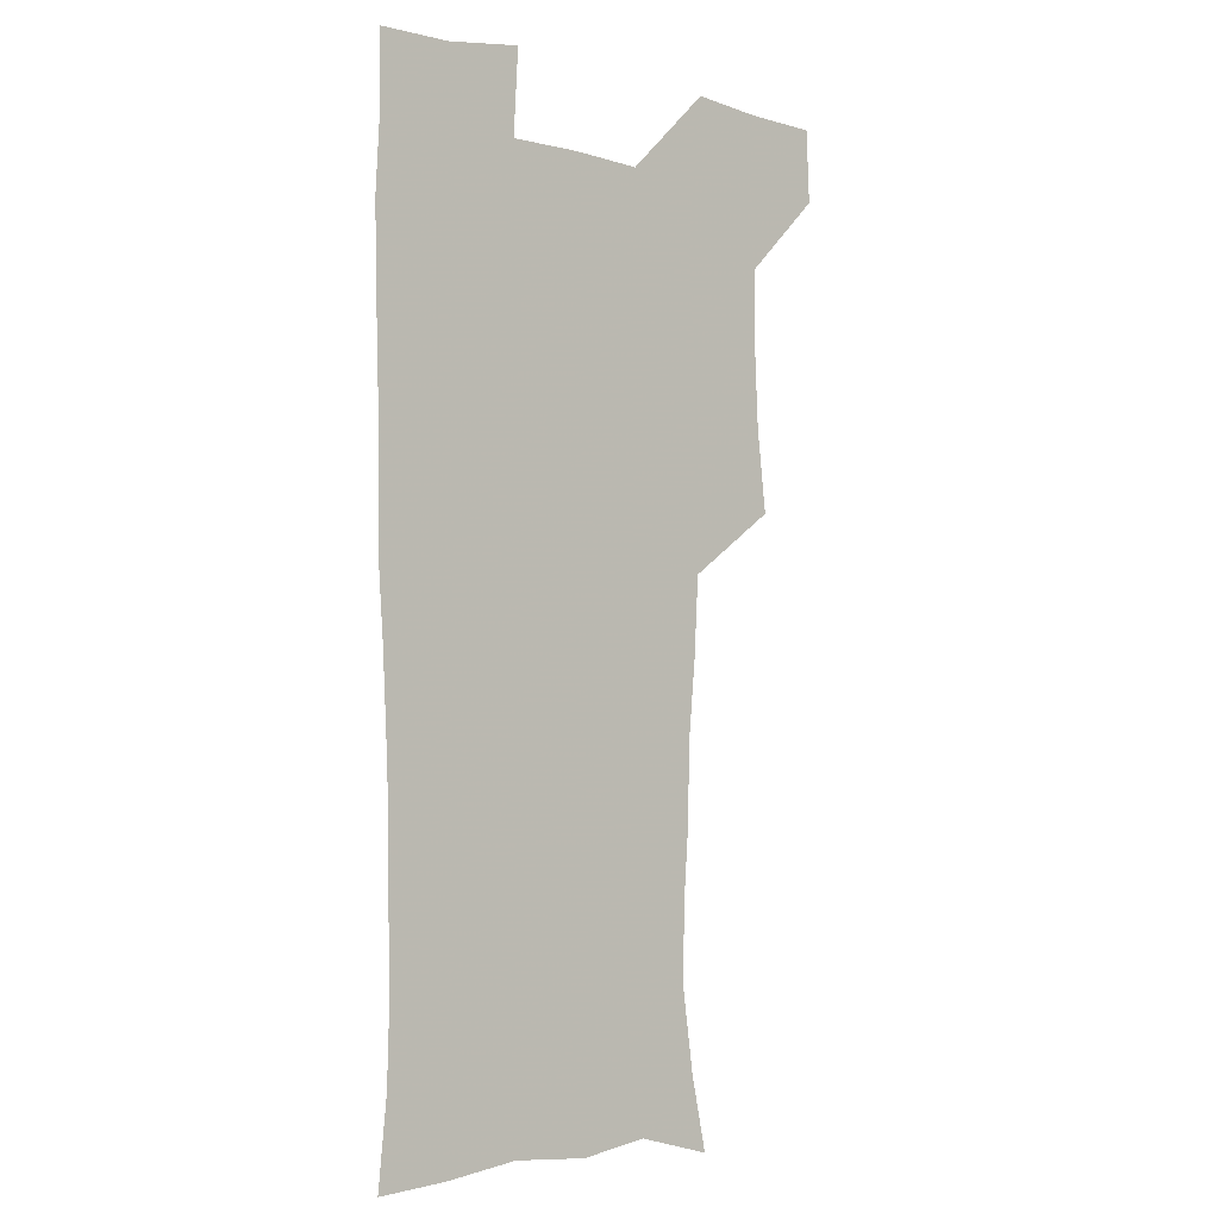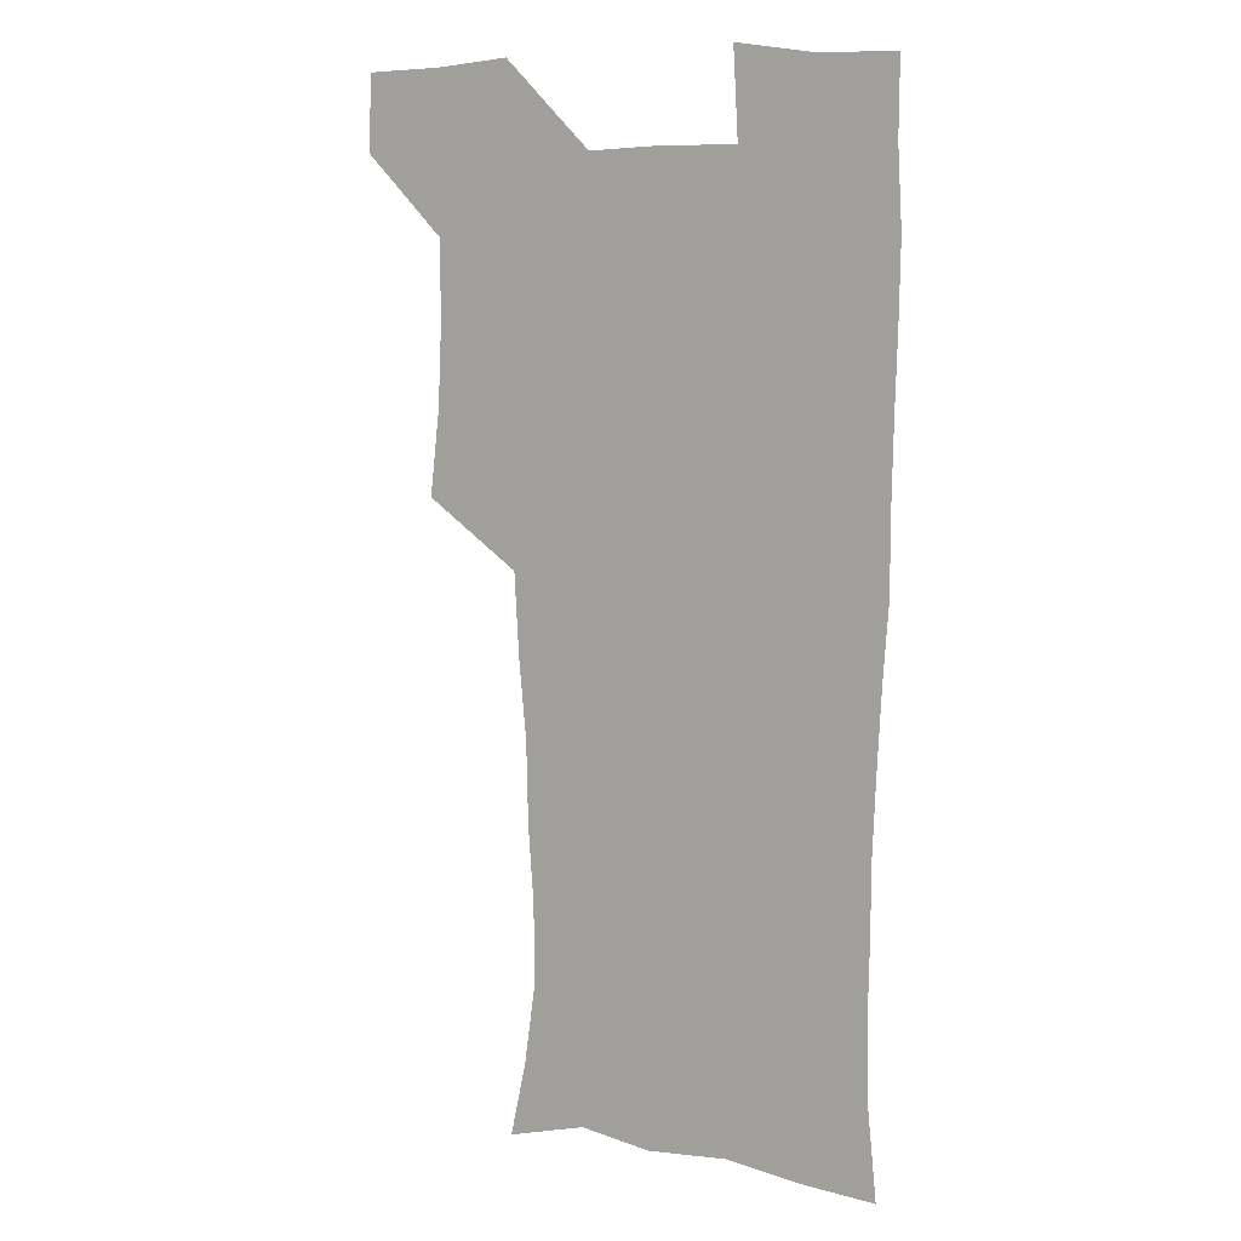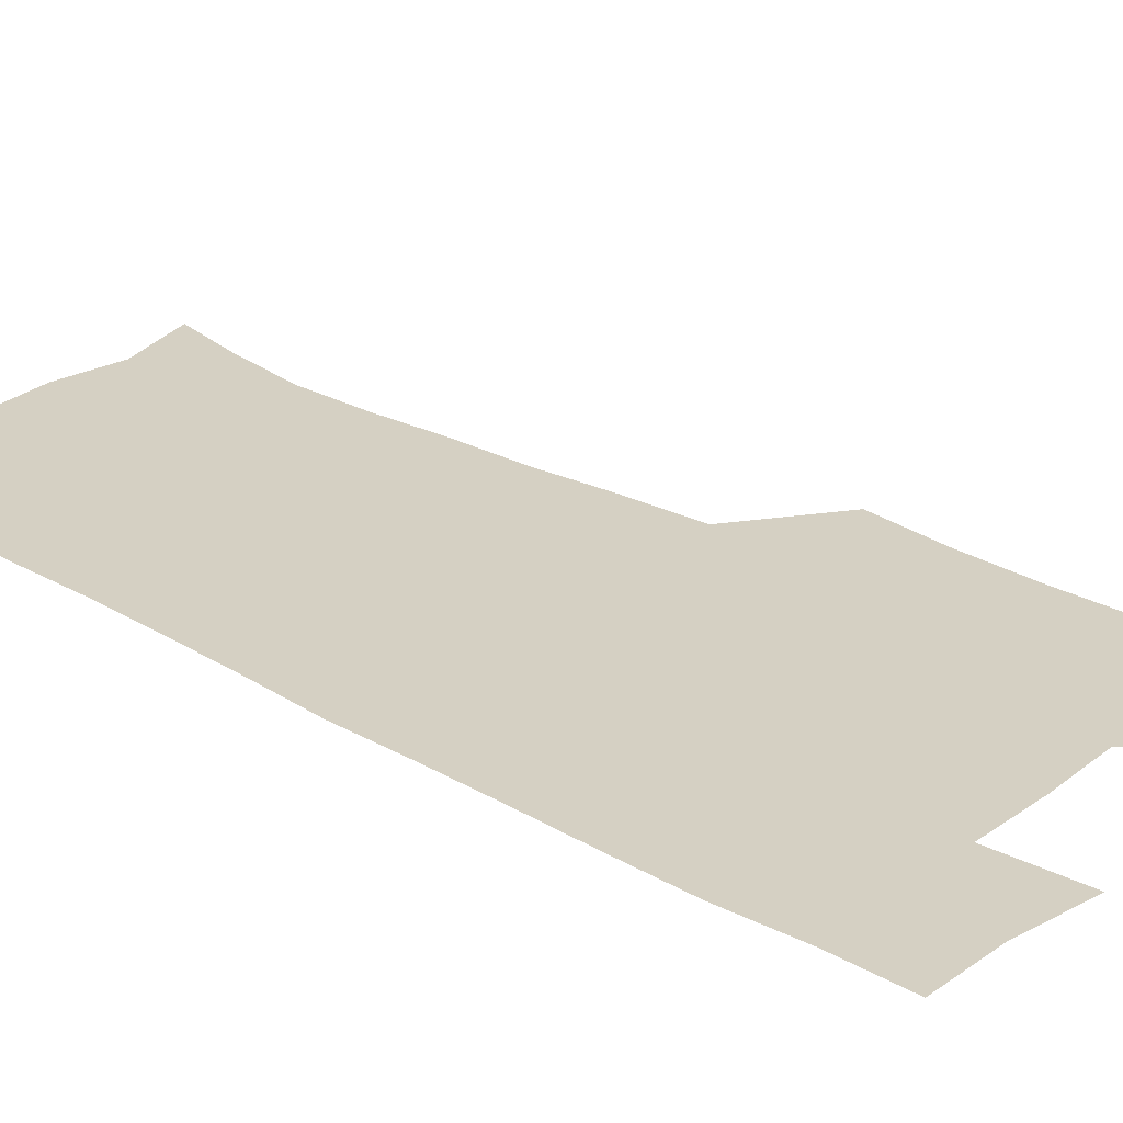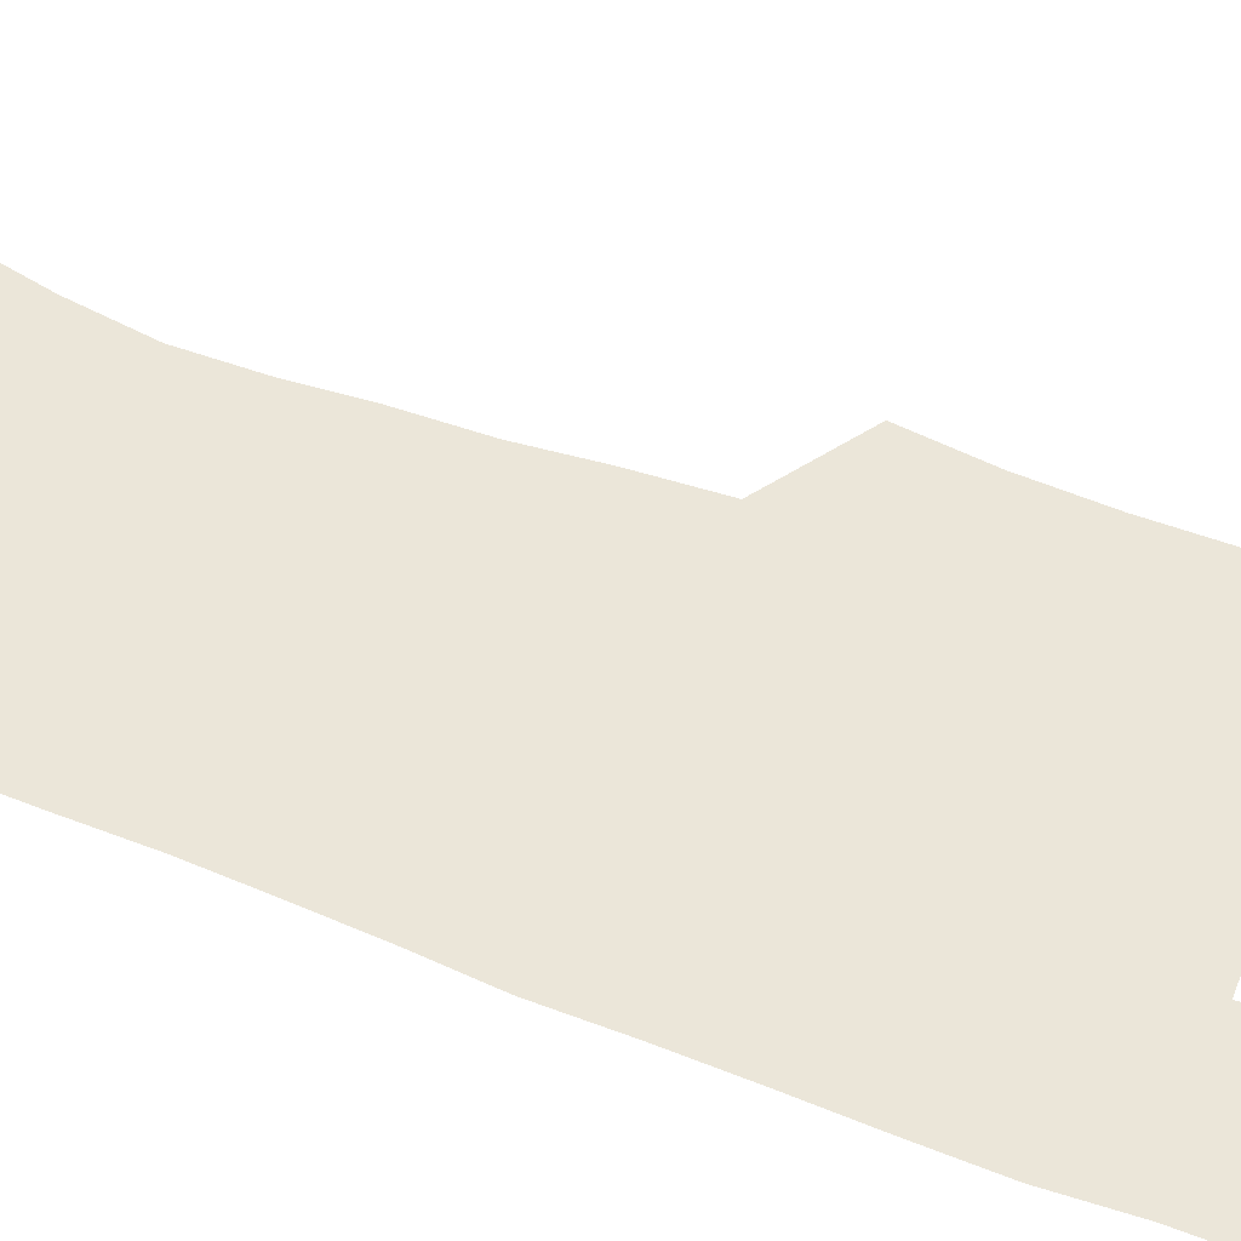
<metadata>
{"format":"obj","ext":"obj","renderer":"f3d","projection":"perspective","resolution":1024,"background":"white","views":[{"elev":-3.7,"azim":138.9,"up":"+Y"},{"elev":8.5,"azim":28.6,"up":"+Y"},{"elev":26.3,"azim":131.7,"up":"+Z"},{"elev":57.1,"azim":111.2,"up":"+Z"}]}
</metadata>
<code>
v 479.5 540.2 0
v 480.9 569.5 0
v 505.1 413.3 0
v 508.9 446.5 0
v 510.3 478.4 0
v 510.1 509.2 0
v 513 539.1 0
v 510.5 570.2 0
v 538.3 170.5 0
v 544.5 199.8 0
v 549 232.3 0
v 548.6 263 0
v 546.6 292.3 0
v 545.8 324.8 0
v 543 355.3 0
v 541.2 387.7 0
v 542.6 420.7 0
v 542.8 451.1 0
v 543.4 481 0
v 545.4 510.5 0
v 542.9 539.9 0
v 539.1 572.7 0
v 569.4 179 0
v 575.9 212.5 0
v 577.3 243.3 0
v 576.7 272.6 0
v 574.8 300.8 0
v 575 333.2 0
v 574.5 364.3 0
v 574.1 394.7 0
v 573.5 424 0
v 574.1 454 0
v 573.7 482.5 0
v 573.8 510.9 0
v 573 539.2 0
v 597.4 174.8 0
v 603.2 217.7 0
v 603.7 247.7 0
v 603.2 276.1 0
v 603.2 307.4 0
v 602.9 337.2 0
v 602.6 367 0
v 602.3 396.2 0
v 602.5 425.8 0
v 602.6 454.8 0
v 602.8 483.3 0
v 602.6 511.2 0
v 601.7 540.5 0
v 629.2 177.3 0
v 629.6 216.3 0
v 629.7 247.1 0
v 629.6 278.2 0
v 629.8 306.5 0
v 629.7 337.7 0
v 629.8 367 0
v 630.1 396.1 0
v 630.4 425.2 0
v 630.7 454.3 0
v 631 483 0
v 631.2 511.4 0
v 631.3 540.2 0
v 629.4 574.4 0
v 659.7 173.5 0
v 656.3 213.7 0
v 656.8 242.4 0
v 655.9 275 0
v 656.2 305.1 0
v 656.8 334.8 0
v 657.3 364.7 0
v 657.9 394.3 0
v 658.8 423.5 0
v 659.4 452.9 0
v 659.8 482.3 0
v 659.5 511.4 0
v 660.5 539.5 0
v 660.9 569.7 0
v 688.3 171.6 0
v 684.9 206 0
v 684 236.3 0
v 684.6 265.9 0
v 684.8 296.8 0
v 686.1 327.1 0
v 687.6 357.3 0
v 689.8 387 0
v 689.8 418.4 0
v 690.4 449.2 0
v 691.4 479.5 0
v 691.9 509.6 0
v 690.2 540.1 0
v 690.5 569.3 0
f 6 7 1
f 1 7 2
f 7 8 2
f 16 17 3
f 3 17 4
f 17 18 4
f 4 18 5
f 18 19 5
f 5 19 6
f 19 20 6
f 6 20 7
f 20 21 7
f 7 21 8
f 21 22 8
f 9 23 10
f 23 24 10
f 10 24 11
f 24 25 11
f 11 25 12
f 25 26 12
f 12 26 13
f 26 27 13
f 13 27 14
f 27 28 14
f 14 28 15
f 28 29 15
f 15 29 16
f 29 30 16
f 16 30 17
f 30 31 17
f 17 31 18
f 31 32 18
f 18 32 19
f 32 33 19
f 19 33 20
f 33 34 20
f 20 34 21
f 34 35 21
f 21 35 22
f 23 36 24
f 36 37 24
f 24 37 25
f 37 38 25
f 25 38 26
f 38 39 26
f 26 39 27
f 39 40 27
f 27 40 28
f 40 41 28
f 28 41 29
f 41 42 29
f 29 42 30
f 42 43 30
f 30 43 31
f 43 44 31
f 31 44 32
f 44 45 32
f 32 45 33
f 45 46 33
f 33 46 34
f 46 47 34
f 34 47 35
f 47 48 35
f 36 49 37
f 49 50 37
f 37 50 38
f 50 51 38
f 38 51 39
f 51 52 39
f 39 52 40
f 52 53 40
f 40 53 41
f 53 54 41
f 41 54 42
f 54 55 42
f 42 55 43
f 55 56 43
f 43 56 44
f 56 57 44
f 44 57 45
f 57 58 45
f 45 58 46
f 58 59 46
f 46 59 47
f 59 60 47
f 47 60 48
f 60 61 48
f 49 63 50
f 63 64 50
f 50 64 51
f 64 65 51
f 51 65 52
f 65 66 52
f 52 66 53
f 66 67 53
f 53 67 54
f 67 68 54
f 54 68 55
f 68 69 55
f 55 69 56
f 69 70 56
f 56 70 57
f 70 71 57
f 57 71 58
f 71 72 58
f 58 72 59
f 72 73 59
f 59 73 60
f 73 74 60
f 60 74 61
f 74 75 61
f 61 75 62
f 75 76 62
f 63 77 64
f 77 78 64
f 64 78 65
f 78 79 65
f 65 79 66
f 79 80 66
f 66 80 67
f 80 81 67
f 67 81 68
f 81 82 68
f 68 82 69
f 82 83 69
f 69 83 70
f 83 84 70
f 70 84 71
f 84 85 71
f 71 85 72
f 85 86 72
f 72 86 73
f 86 87 73
f 73 87 74
f 87 88 74
f 74 88 75
f 88 89 75
f 75 89 76
f 89 90 76

</code>
